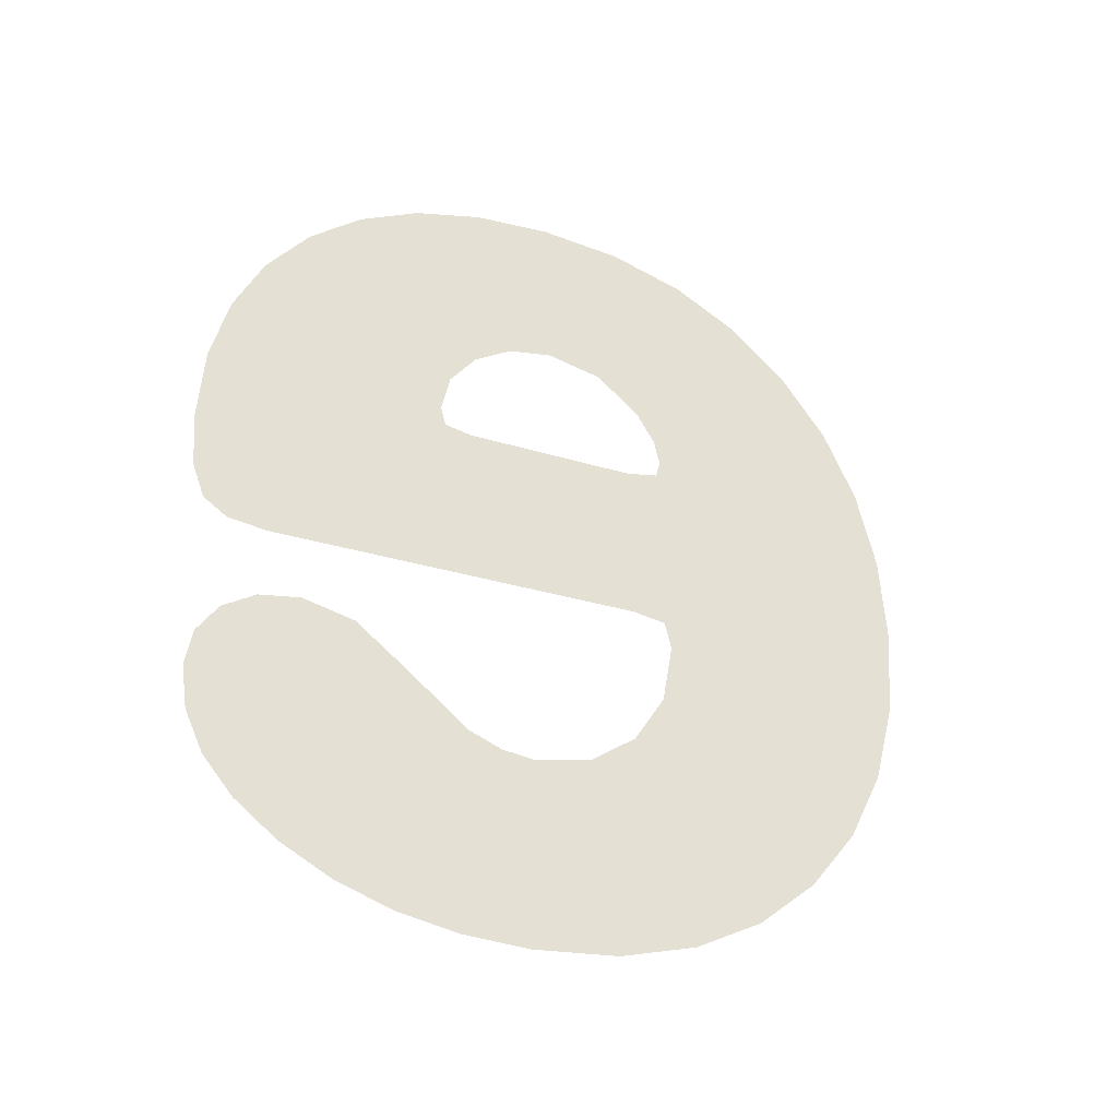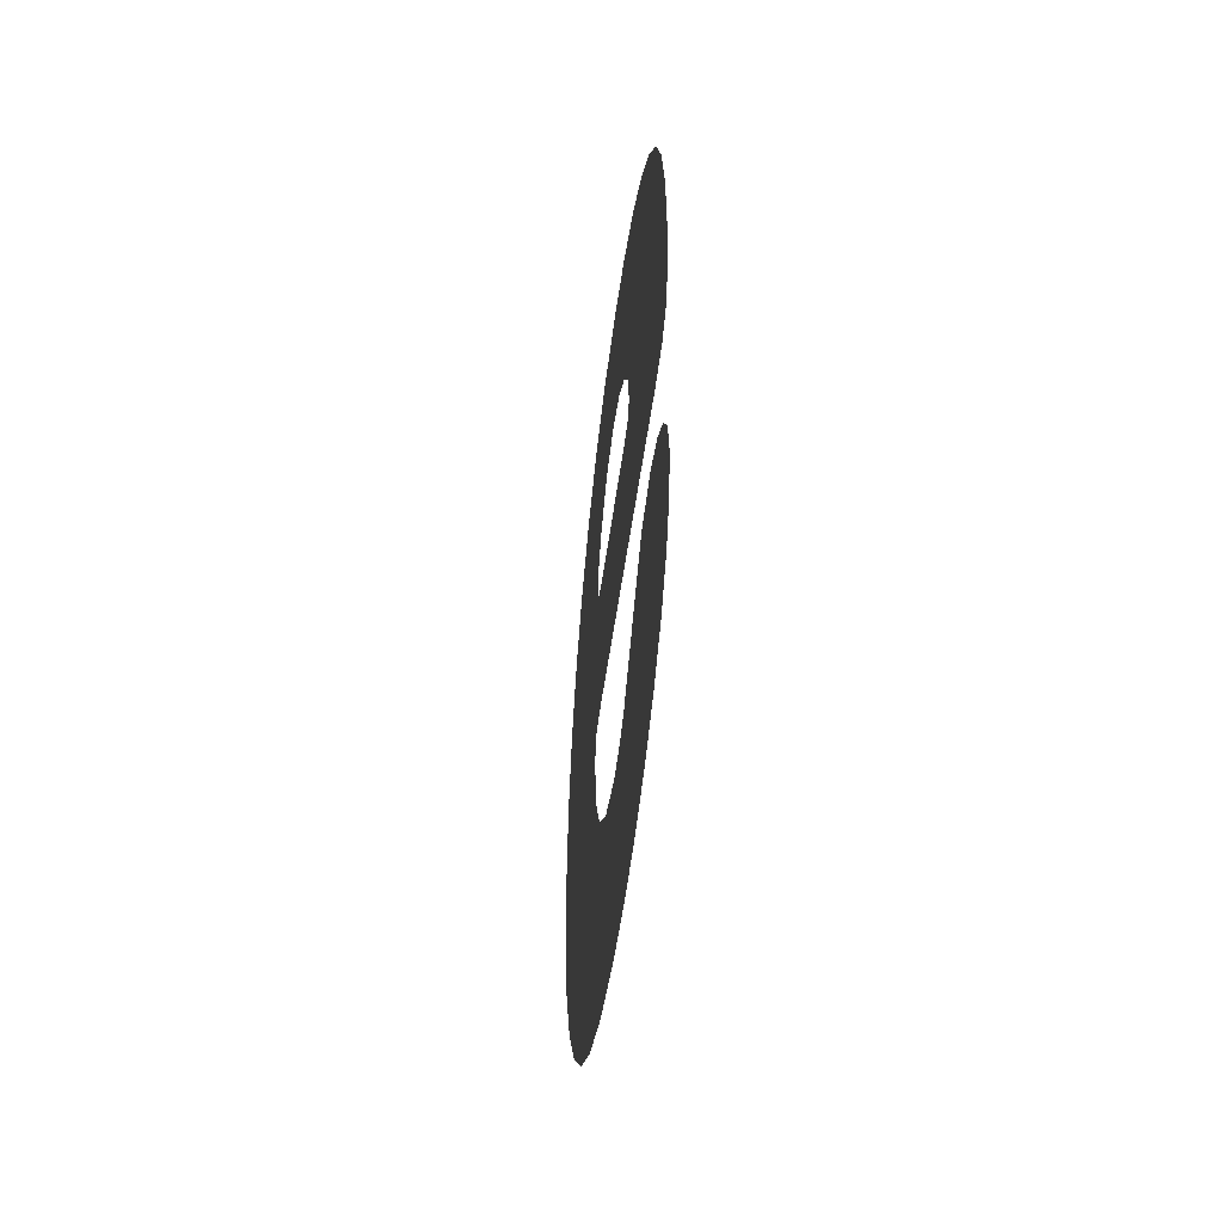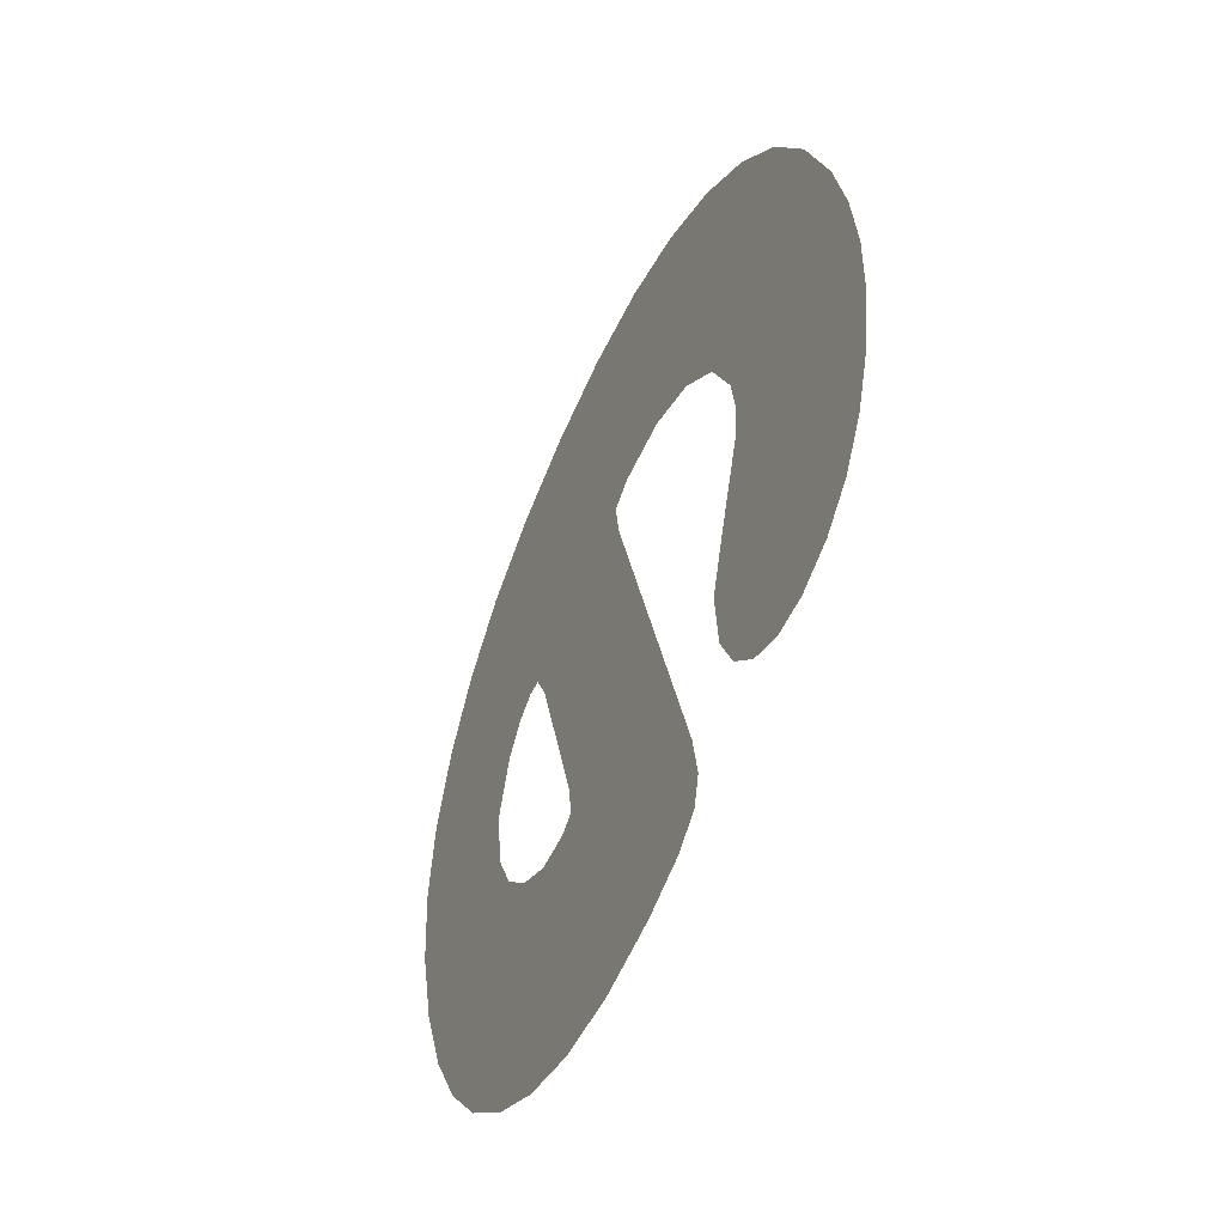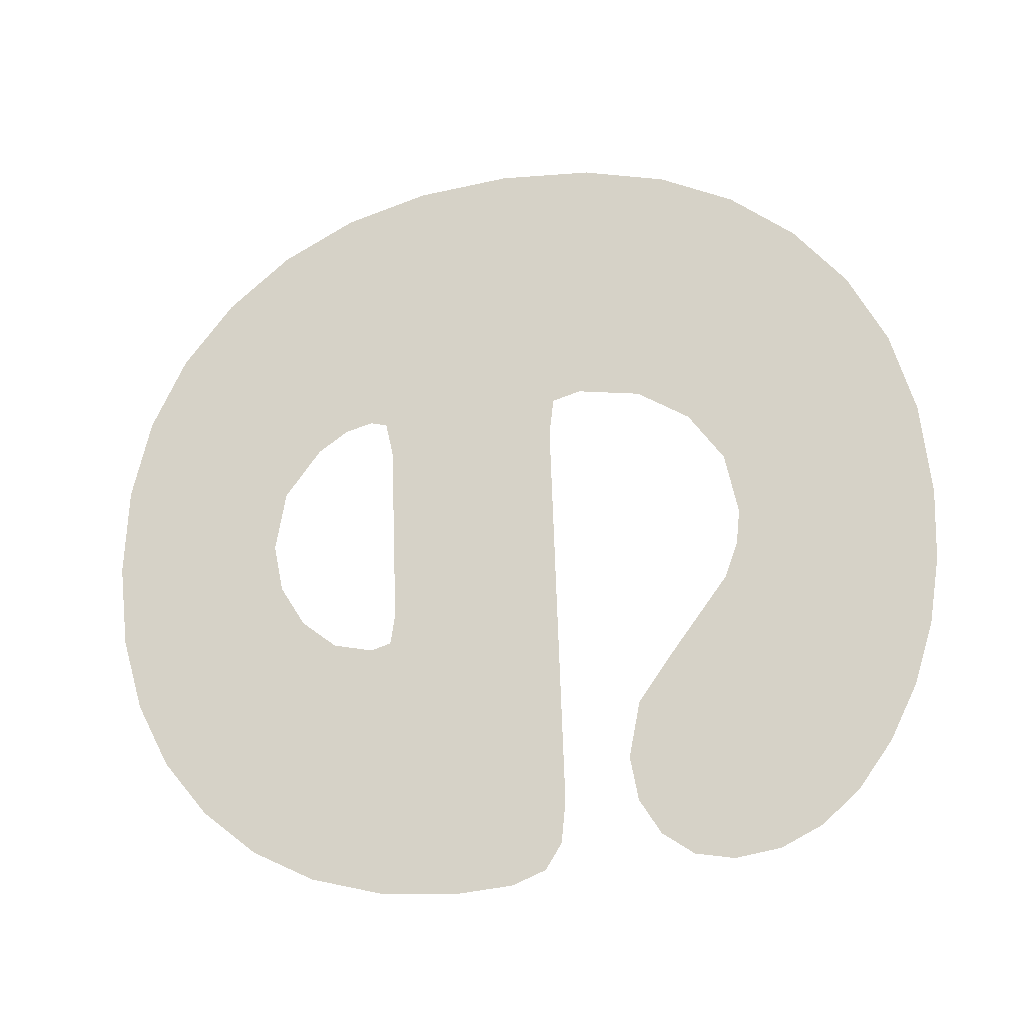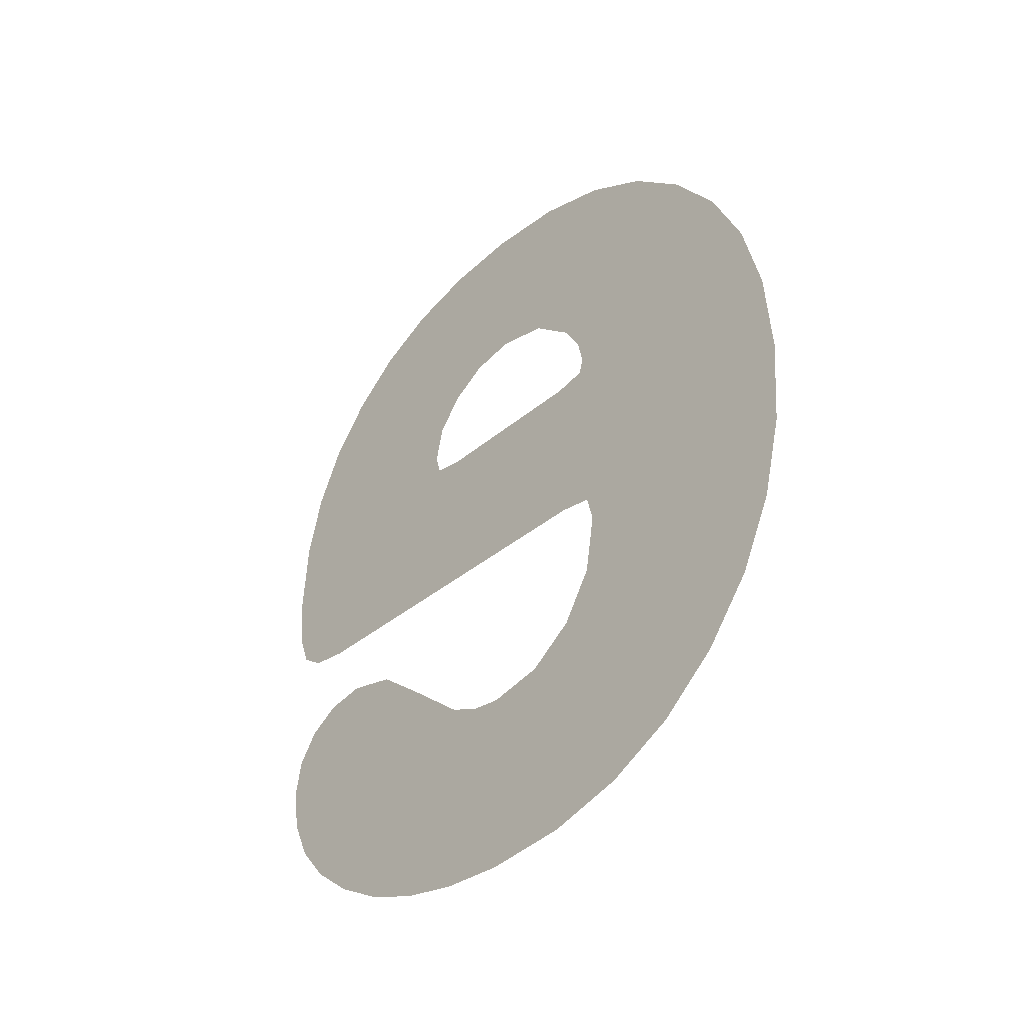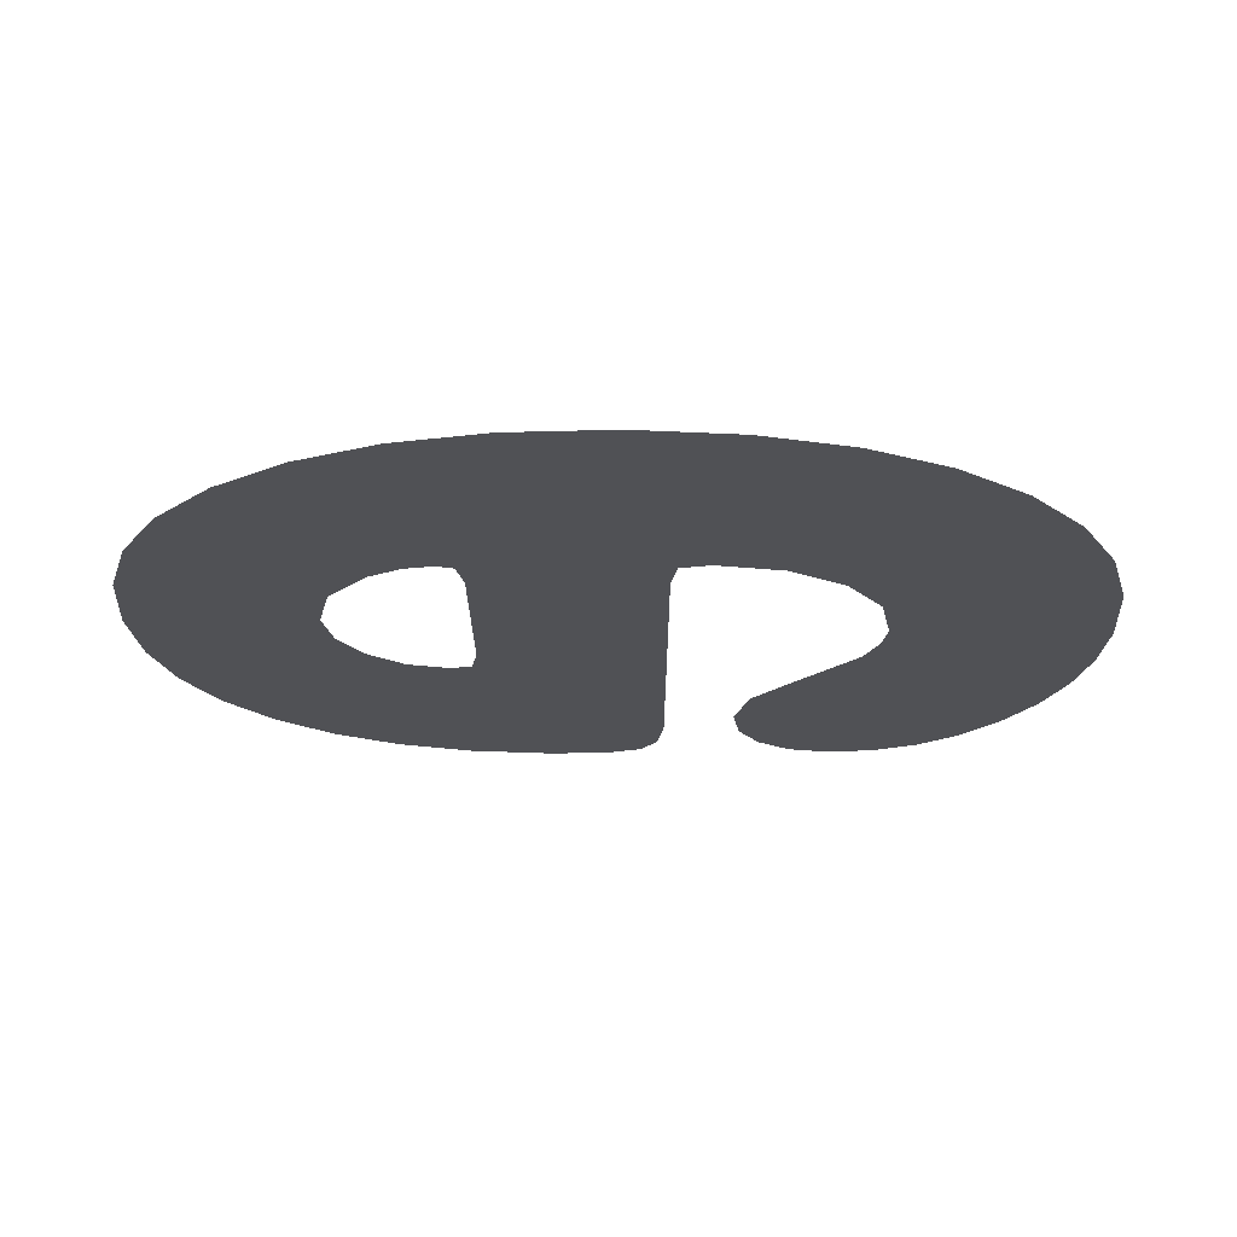
<metadata>
{"format":"obj","ext":"obj","renderer":"f3d","projection":"perspective","resolution":1024,"background":"white","views":[{"elev":-31.6,"azim":-122.1,"up":"+Y"},{"elev":-45.6,"azim":164.4,"up":"+Y"},{"elev":-67.7,"azim":-23.3,"up":"+Z"},{"elev":-29.1,"azim":-77.0,"up":"+Z"},{"elev":-36.6,"azim":-51.1,"up":"+Y"},{"elev":61.1,"azim":-89.2,"up":"+Z"}]}
</metadata>
<code>
o #ID1062
v 0.3666 0.2634 -0.1479
v 0.3666 0.2592 -0.1479
v 0.3666 0.2613 -0.1477
v 0.3667 0.2653 -0.1483
v 0.3667 0.2573 -0.1483
v 0.3668 0.2669 -0.1491
v 0.3668 0.2557 -0.1491
v 0.367 0.2684 -0.1503
v 0.367 0.2542 -0.1503
v 0.3672 0.2696 -0.1516
v 0.3672 0.2531 -0.1517
v 0.3674 0.2705 -0.1532
v 0.3675 0.2522 -0.1533
v 0.3675 0.2648 -0.1538
v 0.3677 0.271 -0.155
v 0.3675 0.2596 -0.1537
v 0.3675 0.2603 -0.1538
v 0.3675 0.2654 -0.154
v 0.3676 0.2661 -0.1544
v 0.3678 0.2669 -0.1555
v 0.368 0.2711 -0.1569
v 0.368 0.2672 -0.1568
v 0.3681 0.267 -0.1578
v 0.3682 0.271 -0.1587
v 0.3683 0.2665 -0.1587
v 0.3683 0.2657 -0.1593
v 0.3685 0.2706 -0.1604
v 0.3684 0.2648 -0.1596
v 0.3676 0.2604 -0.1546
v 0.3675 0.2644 -0.154
v 0.3676 0.2643 -0.1547
v 0.369 0.2604 -0.1635
v 0.3683 0.2643 -0.1588
v 0.3684 0.2644 -0.1594
v 0.3687 0.2699 -0.1618
v 0.3689 0.2689 -0.1631
v 0.3691 0.2677 -0.1641
v 0.3691 0.2605 -0.1644
v 0.3692 0.2663 -0.1648
v 0.3692 0.2609 -0.165
v 0.3692 0.2647 -0.1652
v 0.3693 0.2617 -0.1653
v 0.3693 0.2629 -0.1654
v 0.3675 0.2582 -0.1539
v 0.3677 0.2518 -0.1551
v 0.3677 0.257 -0.1546
v 0.3678 0.2563 -0.1557
v 0.3681 0.2516 -0.1571
v 0.368 0.256 -0.1571
v 0.3682 0.2561 -0.1579
v 0.3683 0.2517 -0.1587
v 0.3683 0.2564 -0.1586
v 0.3685 0.2577 -0.1602
v 0.3685 0.252 -0.1602
v 0.3687 0.2524 -0.1615
v 0.3687 0.2586 -0.1614
v 0.3689 0.2589 -0.1626
v 0.3689 0.2531 -0.1627
v 0.369 0.2587 -0.1636
v 0.3691 0.2539 -0.1637
v 0.3691 0.2583 -0.1644
v 0.3692 0.2547 -0.1645
v 0.3692 0.2575 -0.1649
v 0.3692 0.2557 -0.1649
v 0.3692 0.2567 -0.165
f 1 2 3
f 3 2 1
f 2 1 4
f 4 1 2
f 2 4 5
f 5 4 2
f 5 4 6
f 6 4 5
f 5 6 7
f 7 6 5
f 7 6 8
f 8 6 7
f 7 8 9
f 9 8 7
f 9 8 10
f 10 8 9
f 9 10 11
f 11 10 9
f 11 10 12
f 12 10 11
f 11 12 13
f 13 12 11
f 13 12 14
f 14 12 13
f 14 12 15
f 15 12 14
f 13 14 16
f 16 14 13
f 16 14 17
f 17 14 16
f 14 15 18
f 18 15 14
f 18 15 19
f 19 15 18
f 19 15 20
f 20 15 19
f 20 15 21
f 21 15 20
f 20 21 22
f 22 21 20
f 22 21 23
f 23 21 22
f 23 21 24
f 24 21 23
f 23 24 25
f 25 24 23
f 25 24 26
f 26 24 25
f 26 24 27
f 27 24 26
f 26 27 28
f 28 27 26
f 14 29 17
f 17 29 14
f 29 14 30
f 30 14 29
f 29 30 31
f 31 30 29
f 29 31 32
f 32 31 29
f 32 31 33
f 33 31 32
f 32 33 34
f 34 33 32
f 32 34 28
f 28 34 32
f 32 28 27
f 27 28 32
f 32 27 35
f 35 27 32
f 32 35 36
f 36 35 32
f 32 36 37
f 37 36 32
f 32 37 38
f 38 37 32
f 38 37 39
f 39 37 38
f 38 39 40
f 40 39 38
f 40 39 41
f 41 39 40
f 40 41 42
f 42 41 40
f 42 41 43
f 43 41 42
f 13 44 45
f 45 44 13
f 44 13 16
f 16 13 44
f 45 44 46
f 46 44 45
f 45 46 47
f 47 46 45
f 45 47 48
f 48 47 45
f 48 47 49
f 49 47 48
f 48 49 50
f 50 49 48
f 48 50 51
f 51 50 48
f 51 50 52
f 52 50 51
f 51 52 53
f 53 52 51
f 51 53 54
f 54 53 51
f 54 53 55
f 55 53 54
f 55 53 56
f 56 53 55
f 55 56 57
f 57 56 55
f 55 57 58
f 58 57 55
f 58 57 59
f 59 57 58
f 58 59 60
f 60 59 58
f 60 59 61
f 61 59 60
f 60 61 62
f 62 61 60
f 62 61 63
f 63 61 62
f 62 63 64
f 64 63 62
f 64 63 65
f 65 63 64

</code>
